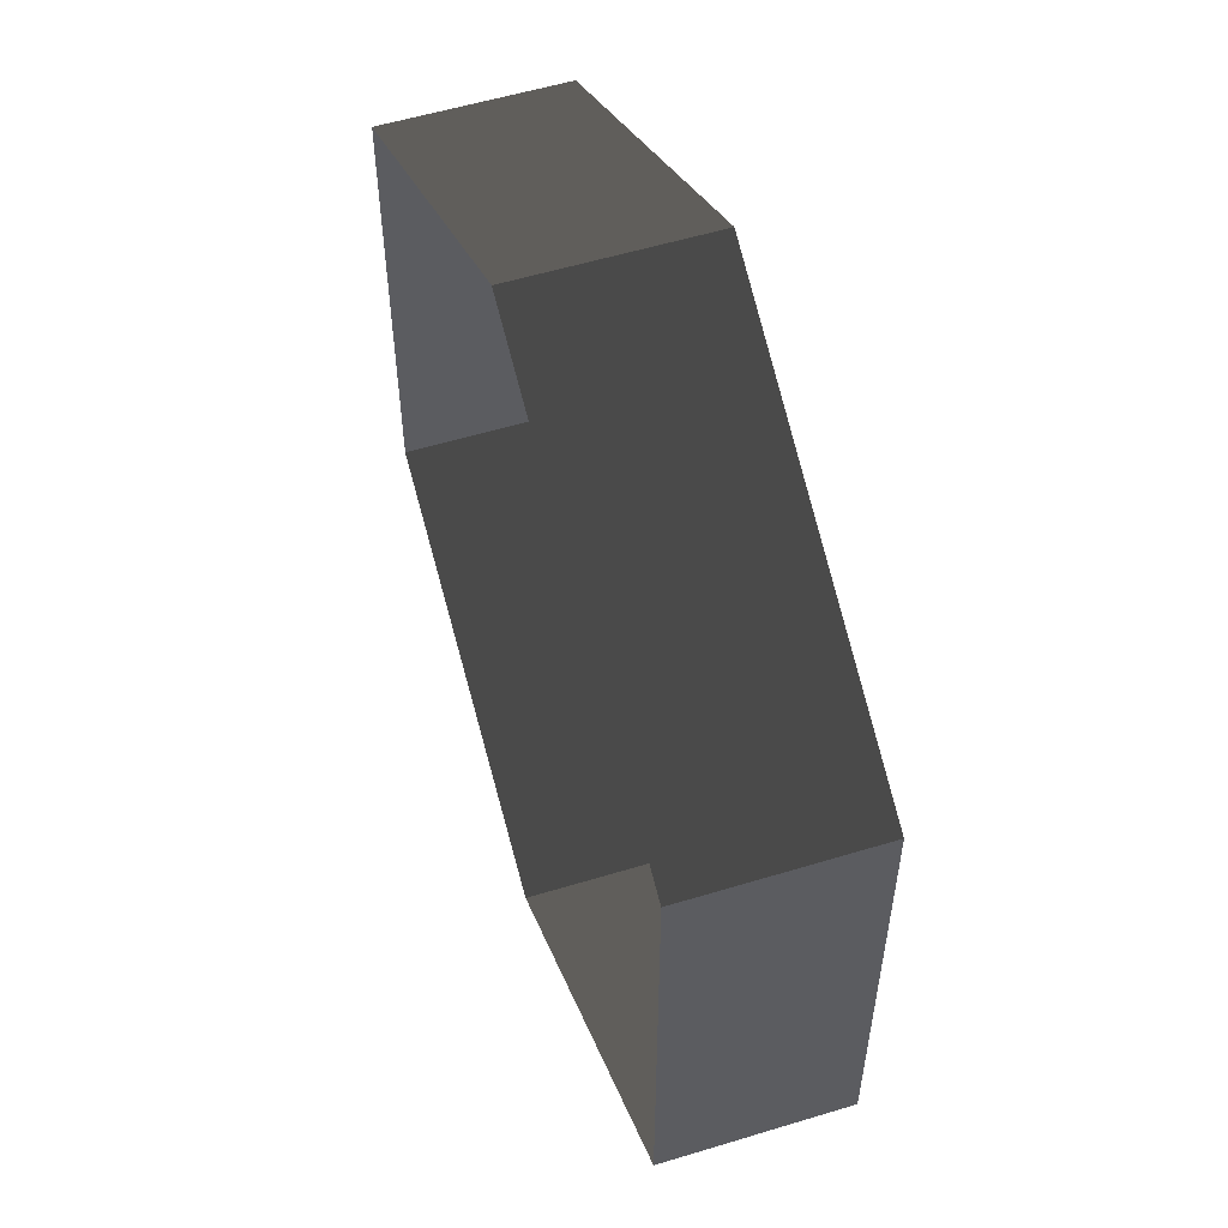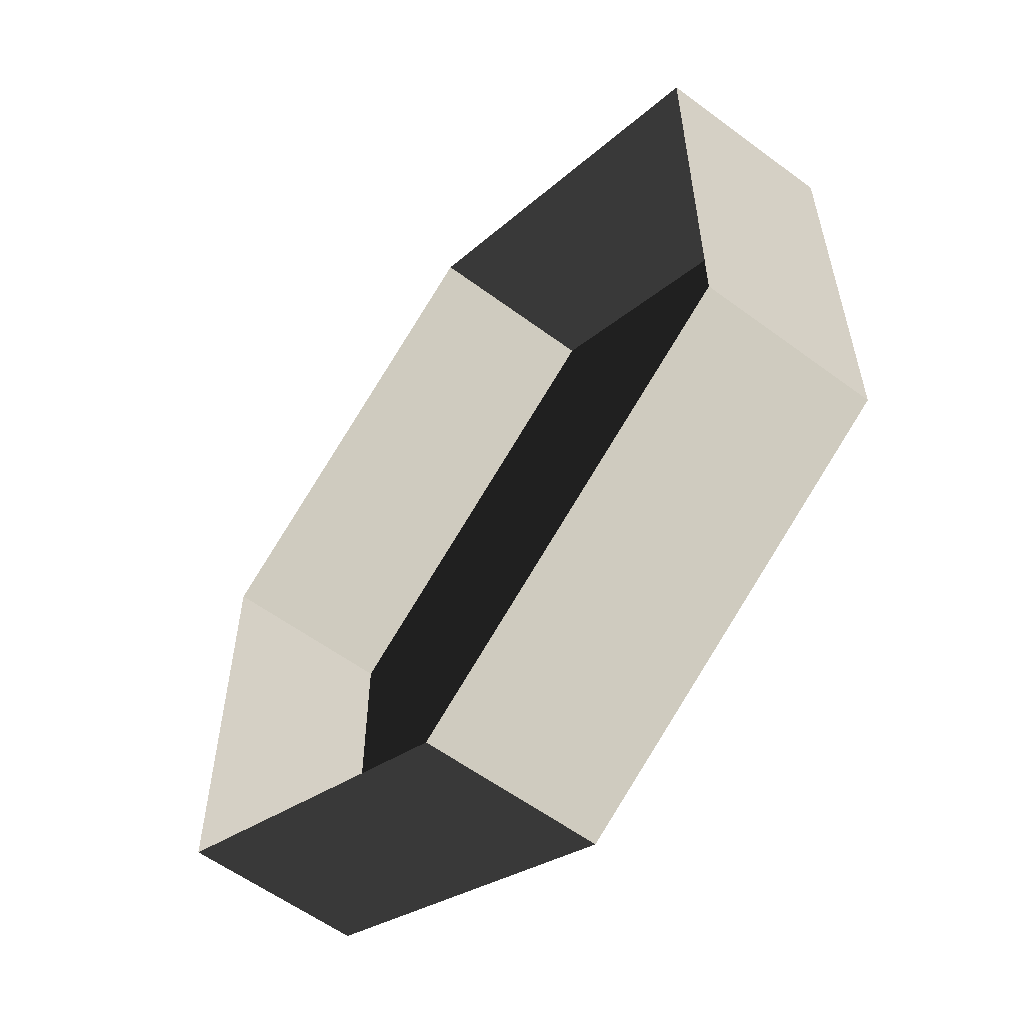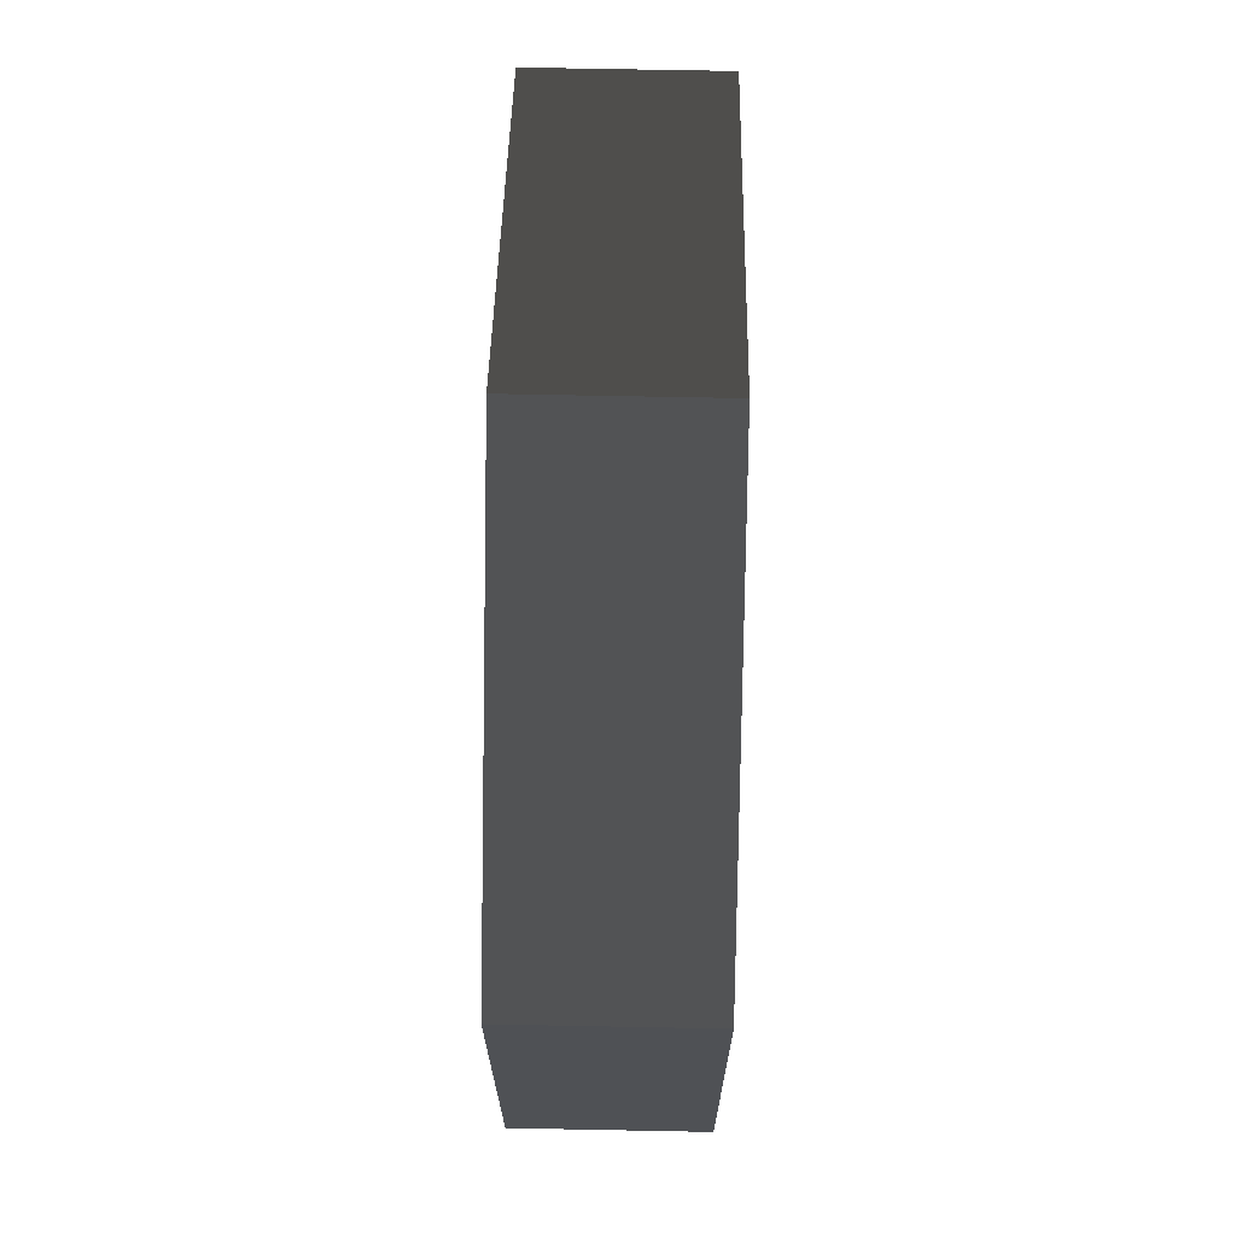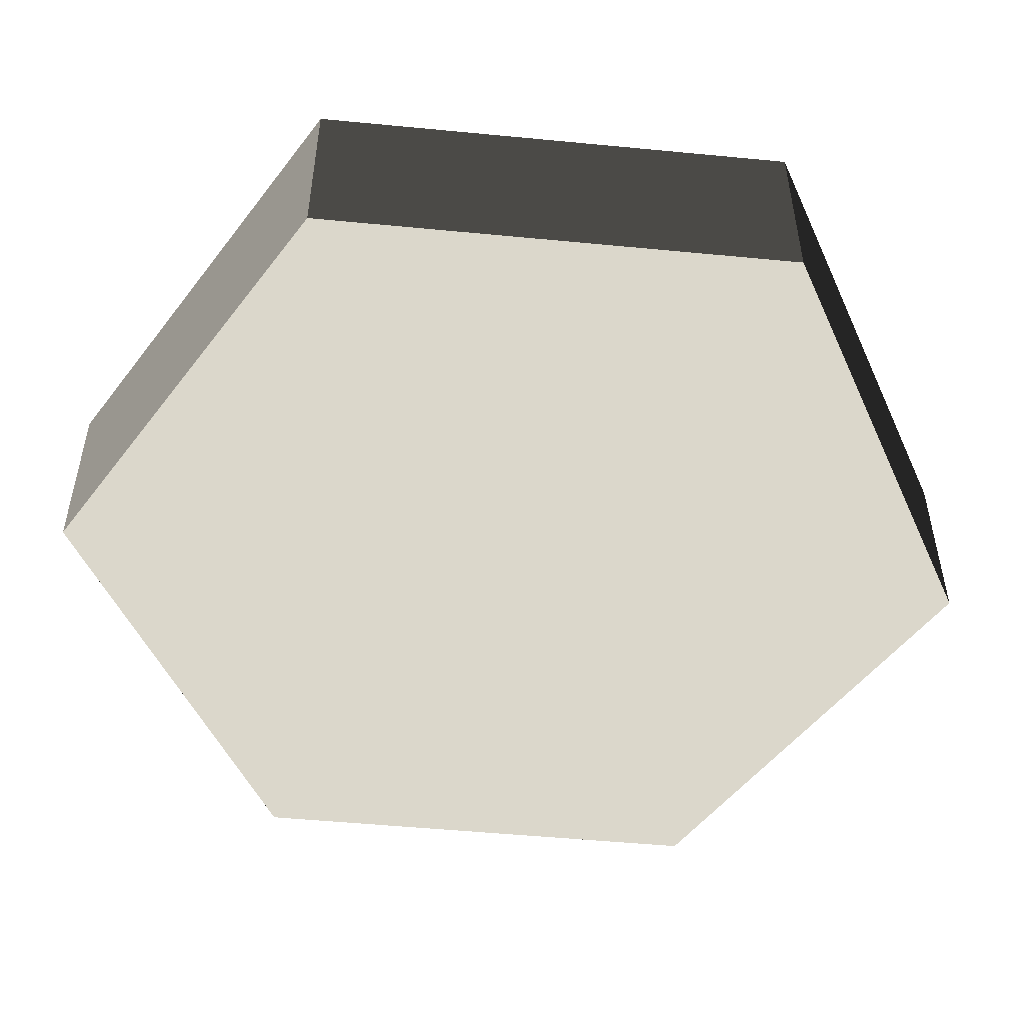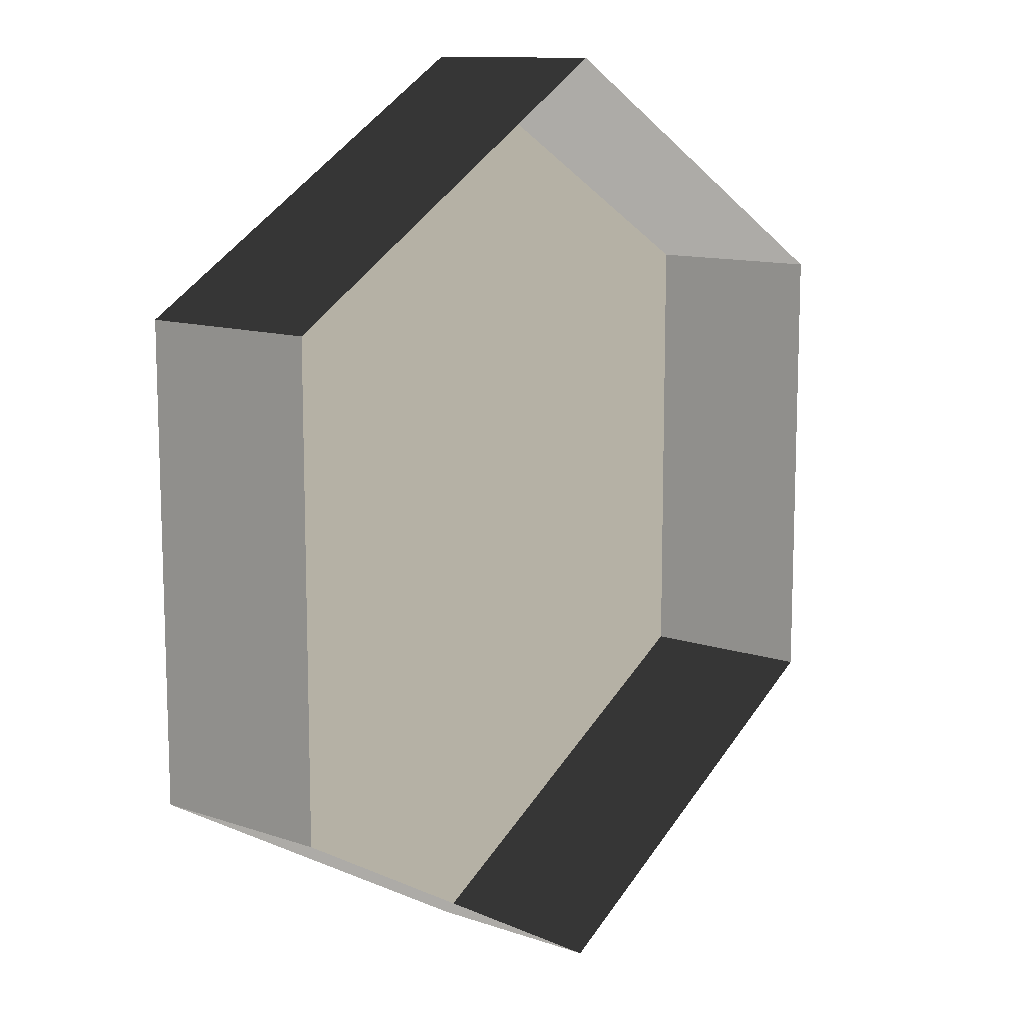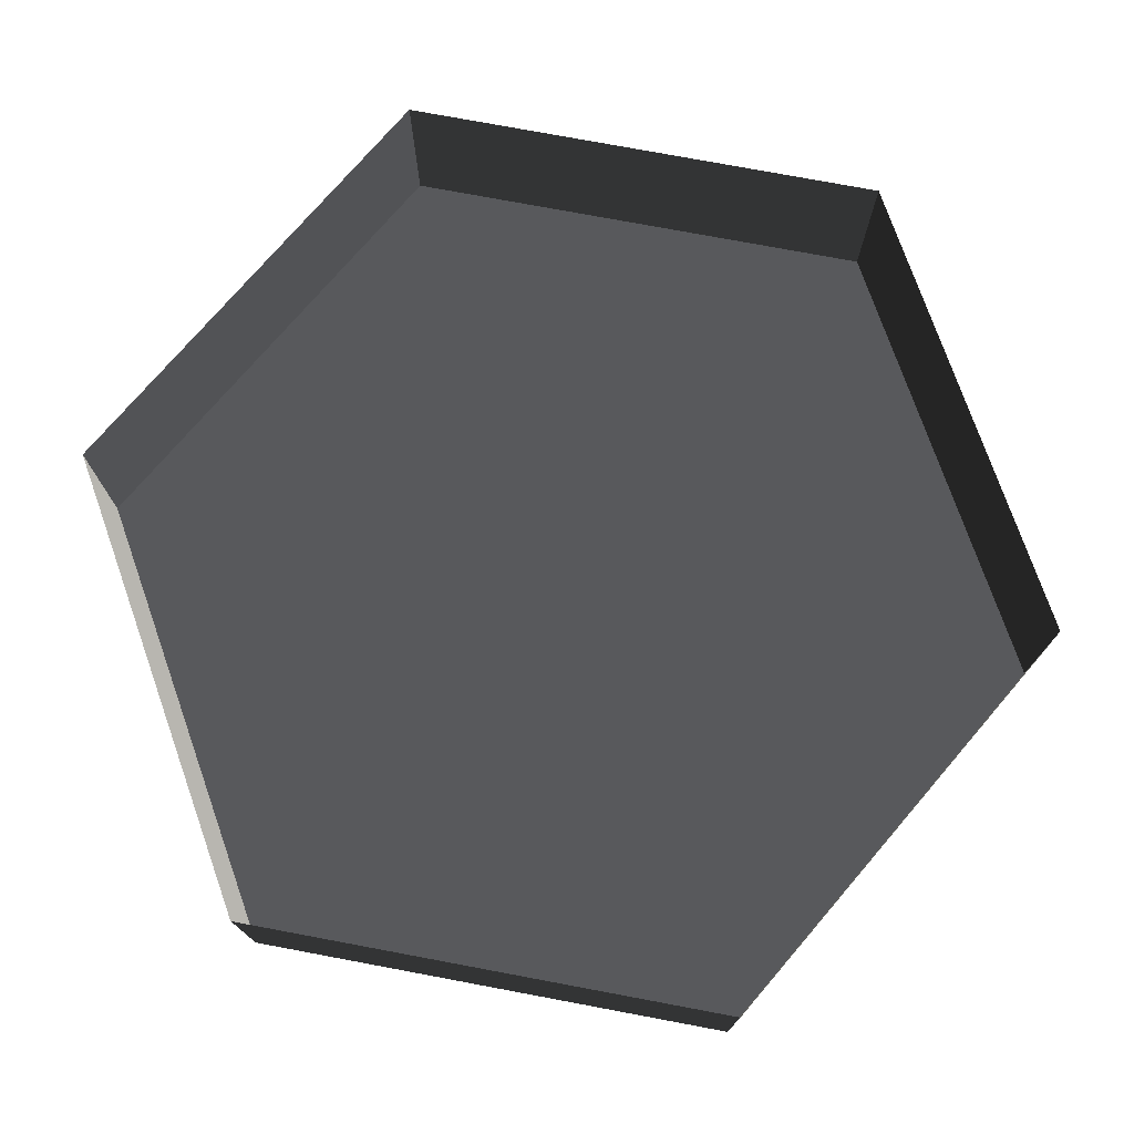
<metadata>
{"format":"obj","ext":"obj","renderer":"f3d","projection":"perspective","resolution":1024,"background":"white","views":[{"elev":55.8,"azim":72.3,"up":"+Y"},{"elev":-58.1,"azim":52.5,"up":"+Y"},{"elev":70.3,"azim":-88.9,"up":"+Y"},{"elev":-51.0,"azim":-36.0,"up":"+Z"},{"elev":11.8,"azim":-50.9,"up":"+Y"},{"elev":75.5,"azim":-139.4,"up":"+Z"}]}
</metadata>
<code>
v 0 -10 -10
v 8.66 -5 -10
v 8.66 5 -10
v 0 10 -10
v -8.66 -5 -10
v -8.66 5 -10
v -8.66 5 -10
v 0 10 -10
v 0 10 -6
v -8.66 5 -6
v -8.66 -5 -10
v -8.66 5 -10
v -8.66 5 -6
v -8.66 -5 -6
v 0 -10 -10
v -8.66 -5 -10
v -8.66 -5 -6
v 0 -10 -6
v 8.66 -5 -10
v 0 -10 -10
v 0 -10 -6
v 8.66 -5 -6
v 8.66 5 -10
v 8.66 -5 -10
v 8.66 -5 -6
v 8.66 5 -6
v 0 10 -10
v 8.66 5 -10
v 8.66 5 -6
v 0 10 -6
g Cylinder_016_1207_6
f 1 3 2
f 3 1 4
f 4 1 5
f 4 5 6
f 7 9 8
f 7 10 9
f 11 13 12
f 11 14 13
f 15 17 16
f 15 18 17
f 19 21 20
f 19 22 21
f 23 25 24
f 23 26 25
f 27 29 28
f 27 30 29

</code>
